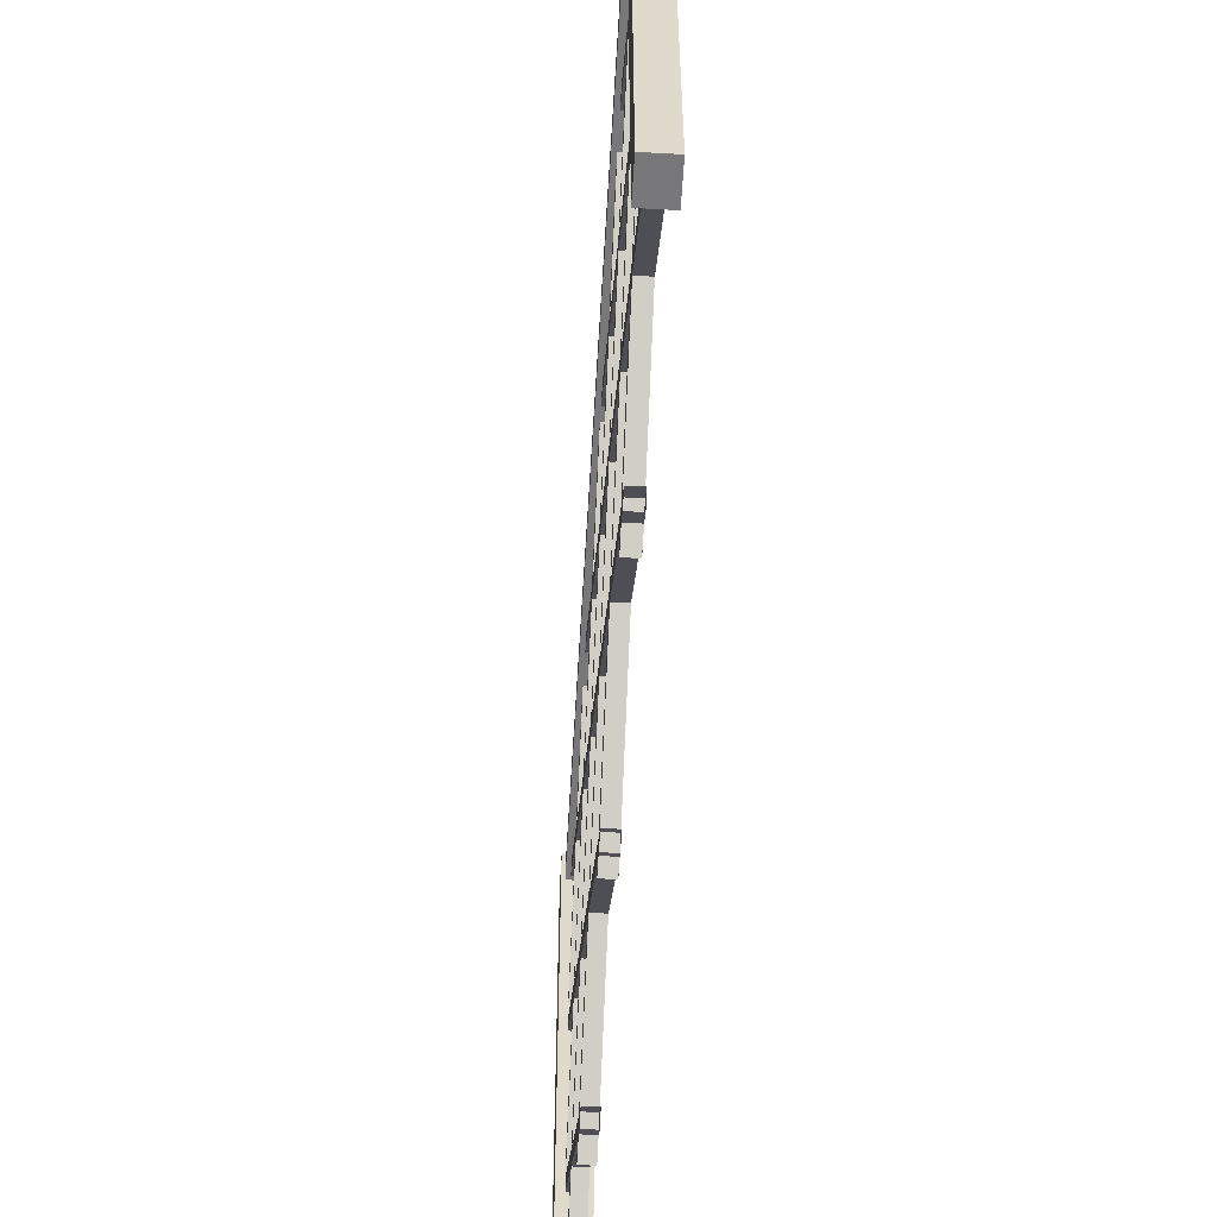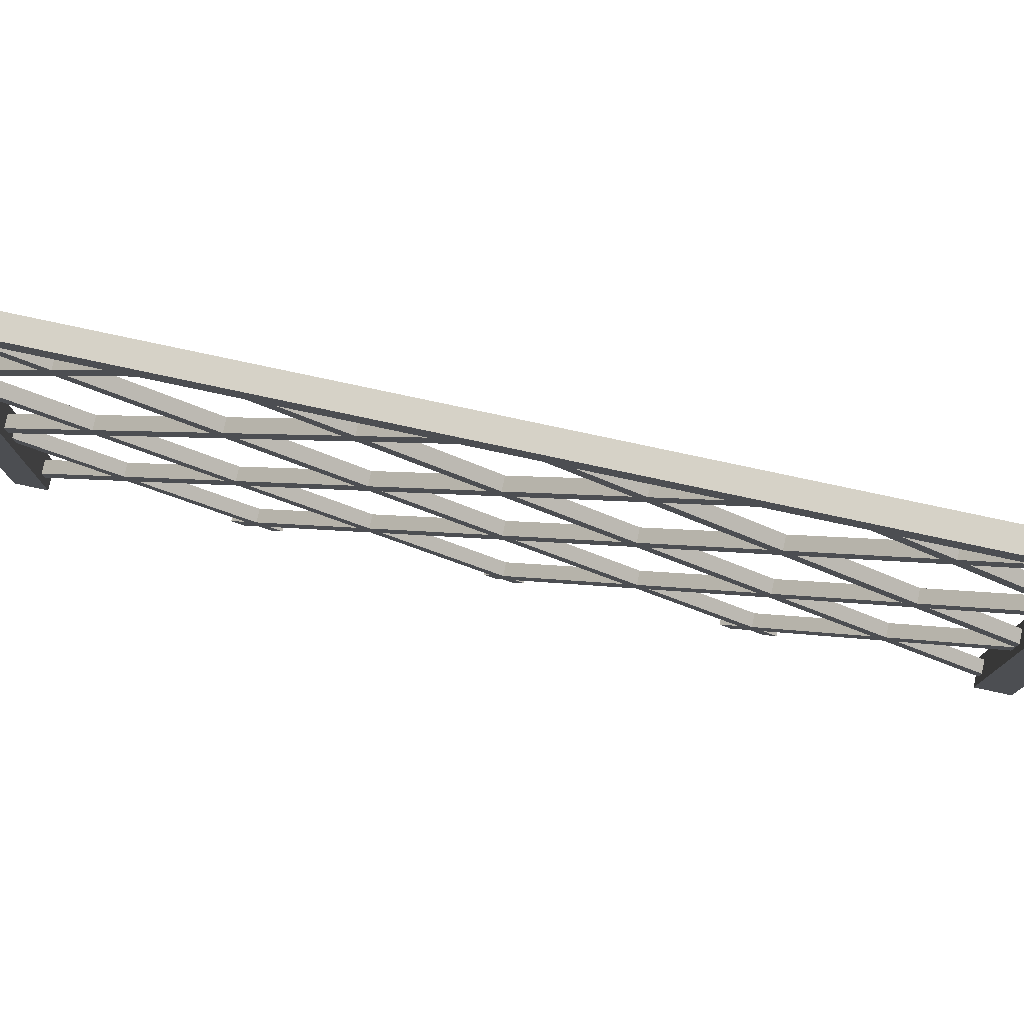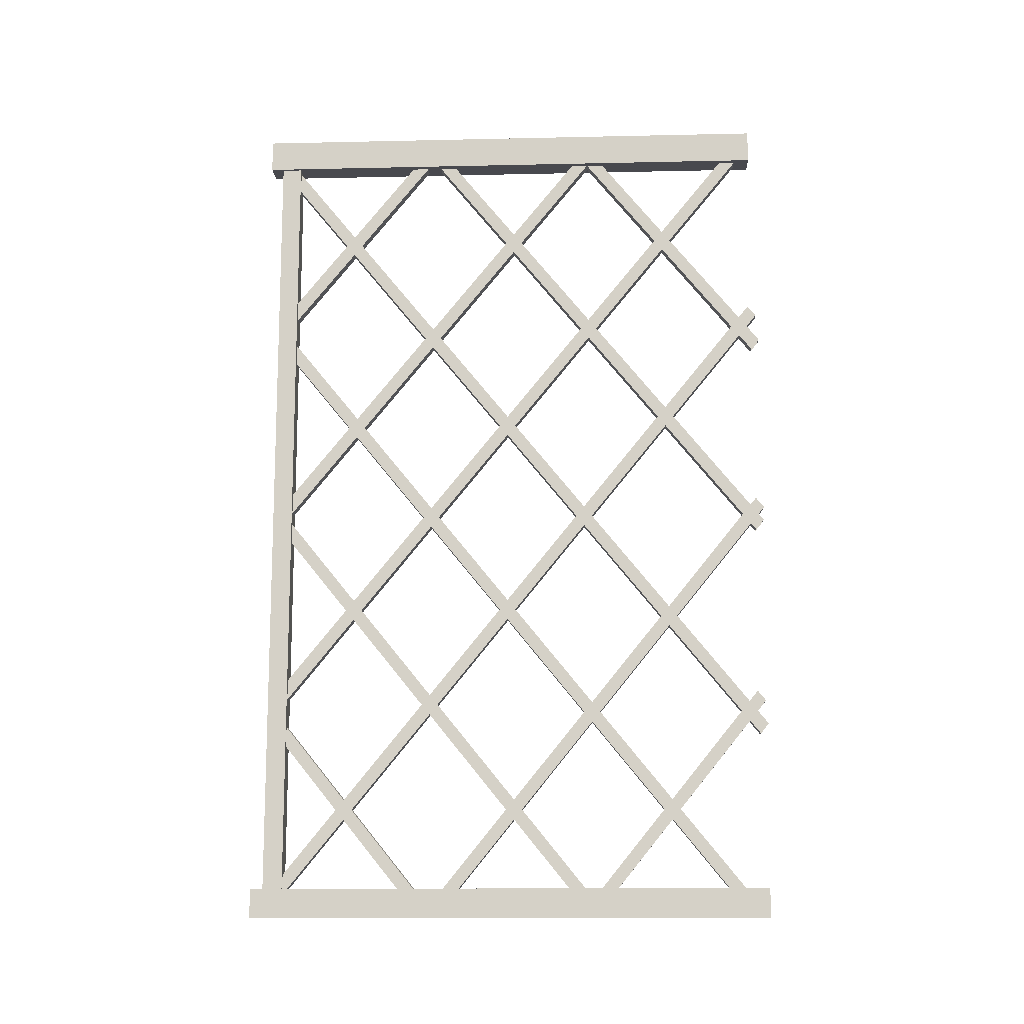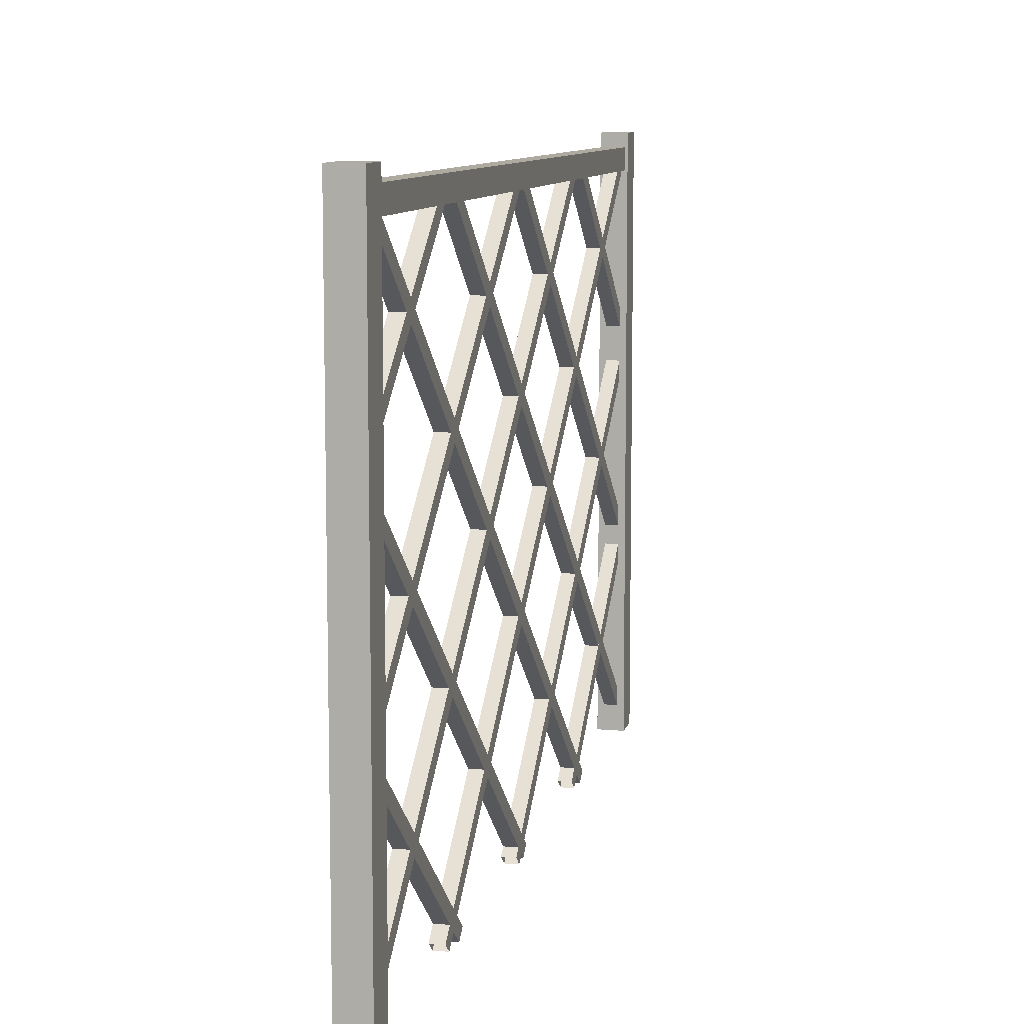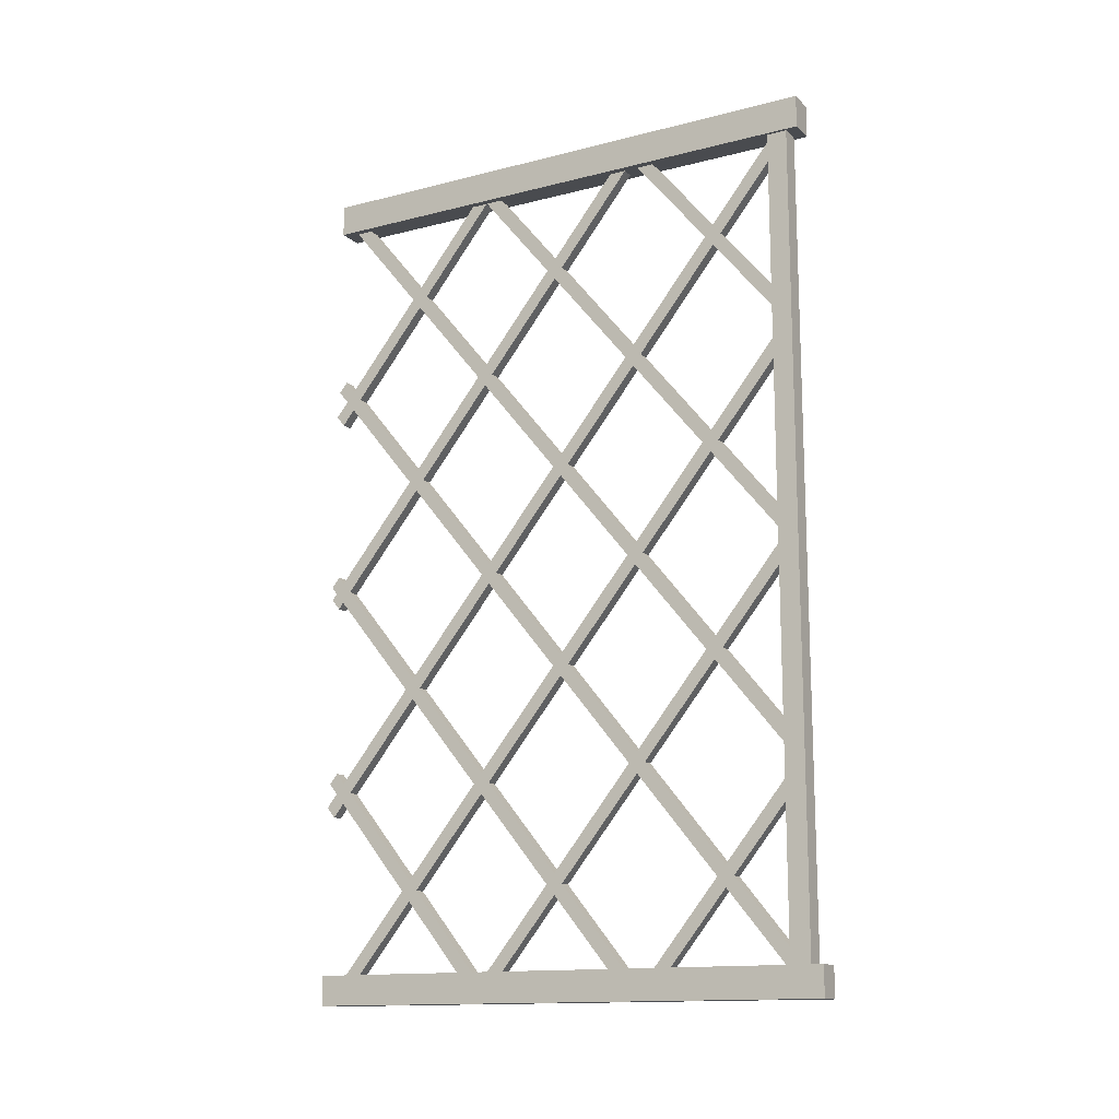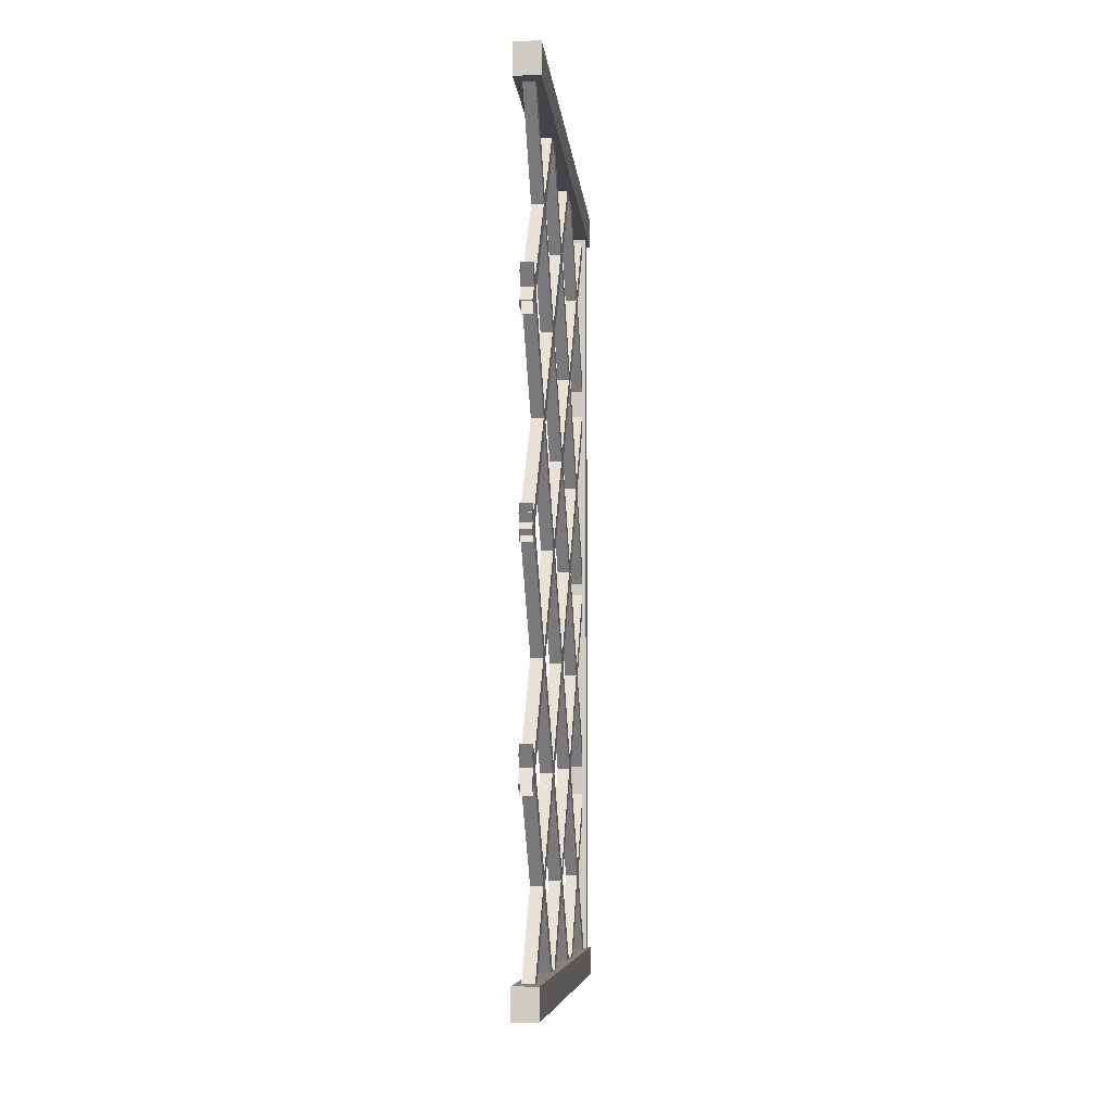
<metadata>
{"format":"obj","ext":"obj","renderer":"f3d","projection":"perspective","resolution":1024,"background":"white","views":[{"elev":-57.5,"azim":176.7,"up":"+Y"},{"elev":78.6,"azim":-77.9,"up":"+Y"},{"elev":-12.7,"azim":-87.1,"up":"+Z"},{"elev":9.4,"azim":12.9,"up":"+Y"},{"elev":-14.1,"azim":119.3,"up":"+Z"},{"elev":-7.7,"azim":5.6,"up":"+Z"}]}
</metadata>
<code>
v -0.1329 3.158 5.14
v -0.1329 3.158 0.0541
v -0.1329 3.037 5.14
v -0.1329 3.037 0.0541
v -0.01227 3.037 5.14
v -0.01227 3.037 0.0541
v -0.01227 3.158 5.14
v -0.01227 3.158 0.0541
v 0.006203 0 5.179
v 0.006203 3.233 5.179
v -0.1514 0 5.179
v -0.1514 3.233 5.179
v -0.1514 0 4.985
v -0.1514 3.233 4.985
v 0.006203 0 4.985
v 0.006203 3.233 4.985
v 0 0 0.1785
v 0 3.233 0.1785
v -0.1452 0 0.1785
v -0.1452 3.233 0.1785
v -0.1452 0 0
v -0.1452 3.233 0
v 0 0 0
v 0 3.233 0
v -0.03683 1.1 0.09783
v -0.1083 1.1 0.09783
v -0.1083 1.05 0.03568
v -0.03683 1.05 0.03568
v -0.03683 2.095 0.09783
v -0.1083 2.095 0.09783
v -0.1083 2.044 0.03568
v -0.03683 2.044 0.03568
v -0.03683 2.627 0.09783
v -0.1083 2.627 0.09783
v -0.1083 2.576 0.03568
v -0.03683 2.576 0.03568
v -0.03683 3.173 0.09783
v -0.1083 3.173 0.09783
v -0.1083 3.122 0.03568
v -0.03683 3.122 0.03568
v -0.03683 0.1273 5.068
v -0.1083 0.1273 5.068
v -0.1083 0.07674 5.006
v -0.03683 0.07674 5.006
v -0.03683 1.122 5.068
v -0.1083 1.122 5.068
v -0.1083 1.071 5.006
v -0.03683 1.071 5.006
v -0.03683 2.2 5.068
v -0.1083 2.2 5.068
v -0.1083 2.149 5.006
v -0.03683 2.149 5.006
v -0.1083 1.1 5.006
v -0.03683 1.1 5.006
v -0.03683 1.05 5.068
v -0.1083 1.05 5.068
v -0.1083 2.095 5.006
v -0.03683 2.095 5.006
v -0.03683 2.044 5.068
v -0.1083 2.044 5.068
v -0.1083 3.173 5.006
v -0.03683 3.173 5.006
v -0.03683 3.122 5.068
v -0.1083 3.122 5.068
v -0.1083 0.1273 0.03568
v -0.03683 0.1273 0.03568
v -0.03683 0.07674 0.09783
v -0.1083 0.07674 0.09783
v -0.1083 1.122 0.03568
v -0.03683 1.122 0.03568
v -0.03683 1.071 0.09783
v -0.1083 1.071 0.09783
v -0.1083 2.2 0.03568
v -0.03683 2.2 0.03568
v -0.03683 2.149 0.09783
v -0.1083 2.149 0.09783
v -0.03683 3.06 1.337
v -0.1083 3.06 1.337
v -0.1083 3.111 1.399
v -0.03683 3.111 1.399
v -0.03683 3.043 2.581
v -0.1083 3.043 2.581
v -0.1083 3.094 2.643
v -0.03683 3.094 2.643
v -0.03683 3.069 3.875
v -0.1083 3.069 3.875
v -0.1083 3.12 3.937
v -0.03683 3.12 3.937
v -0.03683 3.12 3.715
v -0.1083 3.12 3.715
v -0.1083 3.069 3.777
v -0.03683 3.069 3.777
v -0.03683 3.087 2.452
v -0.1083 3.087 2.452
v -0.1083 3.037 2.515
v -0.03683 3.037 2.515
v -0.03683 3.115 1.161
v -0.1083 3.115 1.161
v -0.1083 3.065 1.223
v -0.03683 3.065 1.223
v -0.03683 -0.02107 3.9
v -0.1083 -0.02107 3.9
v -0.1083 0.02947 3.962
v -0.03683 0.02947 3.962
v -0.03683 0.01445 3.671
v -0.1083 0.01445 3.671
v -0.1083 -0.0361 3.733
v -0.03683 -0.0361 3.733
v -0.1083 -0.03829 2.596
v -0.1083 0.01226 2.658
v -0.03683 0.01226 2.658
v -0.03683 -0.03829 2.596
v -0.03683 0.01741 2.452
v -0.1083 0.01741 2.452
v -0.1083 -0.03313 2.514
v -0.03683 -0.03313 2.514
v -0.1083 -0.01333 1.342
v -0.1083 0.03721 1.405
v -0.03683 0.03721 1.405
v -0.03683 -0.01333 1.342
v -0.03683 0.02444 1.135
v -0.1083 0.02444 1.135
v -0.1083 -0.02611 1.197
v -0.03683 -0.02611 1.197
f 1 2 4 3
f 3 4 6 5
f 5 6 8 7
f 7 8 2 1
f 2 8 6 4
f 7 1 3 5
f 9 10 12 11
f 11 12 14 13
f 13 14 16 15
f 15 16 10 9
f 10 16 14 12
f 15 9 11 13
f 17 18 20 19
f 19 20 22 21
f 21 22 24 23
f 23 24 18 17
f 18 24 22 20
f 23 17 19 21
f 118 119 25 26
f 117 118 26 27
f 120 117 27 28
f 119 120 28 25
f 25 28 27 26
f 110 111 29 30
f 109 110 30 31
f 112 109 31 32
f 111 112 32 29
f 29 32 31 30
f 33 36 35 34
f 103 104 37 38
f 102 103 38 39
f 101 102 39 40
f 104 101 40 37
f 37 40 39 38
f 44 41 42 43
f 48 45 46 47
f 52 49 50 51
f 105 106 53 54
f 108 105 54 55
f 107 108 55 56
f 106 107 56 53
f 53 56 55 54
f 113 114 57 58
f 116 113 58 59
f 115 116 59 60
f 114 115 60 57
f 57 60 59 58
f 121 122 61 62
f 124 121 62 63
f 123 124 63 64
f 122 123 64 61
f 61 64 63 62
f 68 65 66 67
f 72 69 70 71
f 76 73 74 75
f 43 78 77 44
f 42 79 78 43
f 41 80 79 42
f 44 77 80 41
f 47 82 81 48
f 46 83 82 47
f 45 84 83 46
f 48 81 84 45
f 51 86 85 52
f 50 87 86 51
f 49 88 87 50
f 52 85 88 49
f 65 90 89 66
f 68 91 90 65
f 67 92 91 68
f 66 89 92 67
f 69 94 93 70
f 72 95 94 69
f 71 96 95 72
f 70 93 96 71
f 73 98 97 74
f 76 99 98 73
f 75 100 99 76
f 74 97 100 75

</code>
